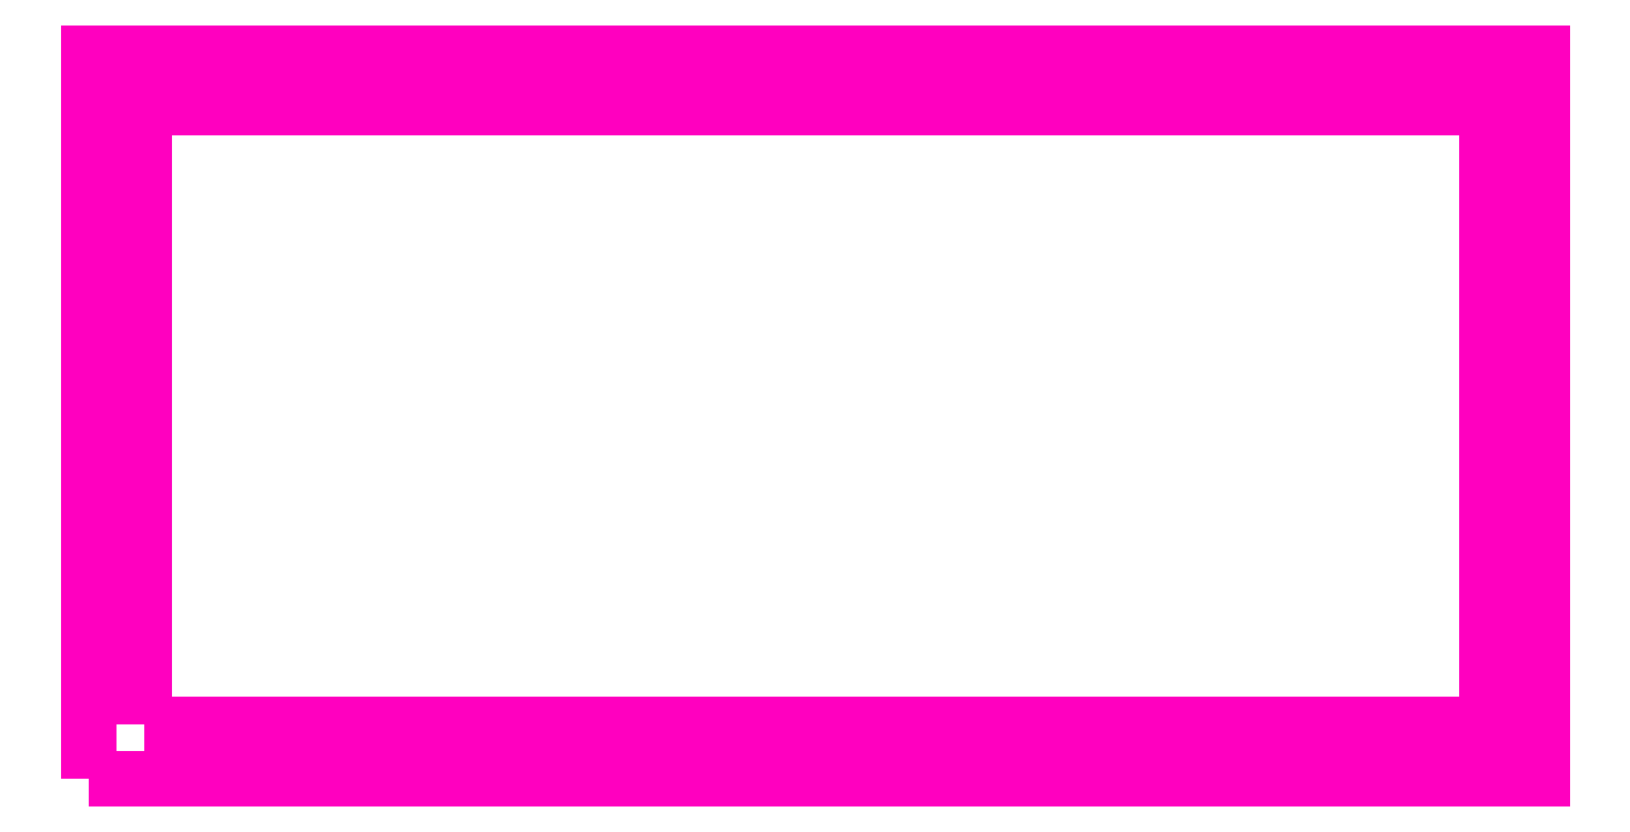
<metadata>
{"format":"dxf","ext":"dxf","renderer":"ezdxf+matplotlib","layout":"modelspace","background":"white","min_lineweight":24,"dpi":150}
</metadata>
<code>
0
SECTION
2
ENTITIES
0
POLYLINE
8
ANA
66
     1
10
0
20
0
30
0
70
     1
0
VERTEX
8
ANA
10
237.9
20
251.6
30
0
0
VERTEX
8
ANA
10
277.9
20
251.6
30
0
0
VERTEX
8
ANA
10
277.9
20
271.6
30
0
0
VERTEX
8
ANA
10
237.9
20
271.6
30
0
0
SEQEND
8
ANA
0
POLYLINE
8
ANA
66
     1
10
0
20
0
30
0
70
     1
0
VERTEX
8
ANA
10
239.4
20
253.1
30
0
0
VERTEX
8
ANA
10
276.4
20
253.1
30
0
0
VERTEX
8
ANA
10
276.4
20
270.1
30
0
0
VERTEX
8
ANA
10
239.4
20
270.1
30
0
0
SEQEND
8
ANA
0
ENDSEC
0
EOF

</code>
